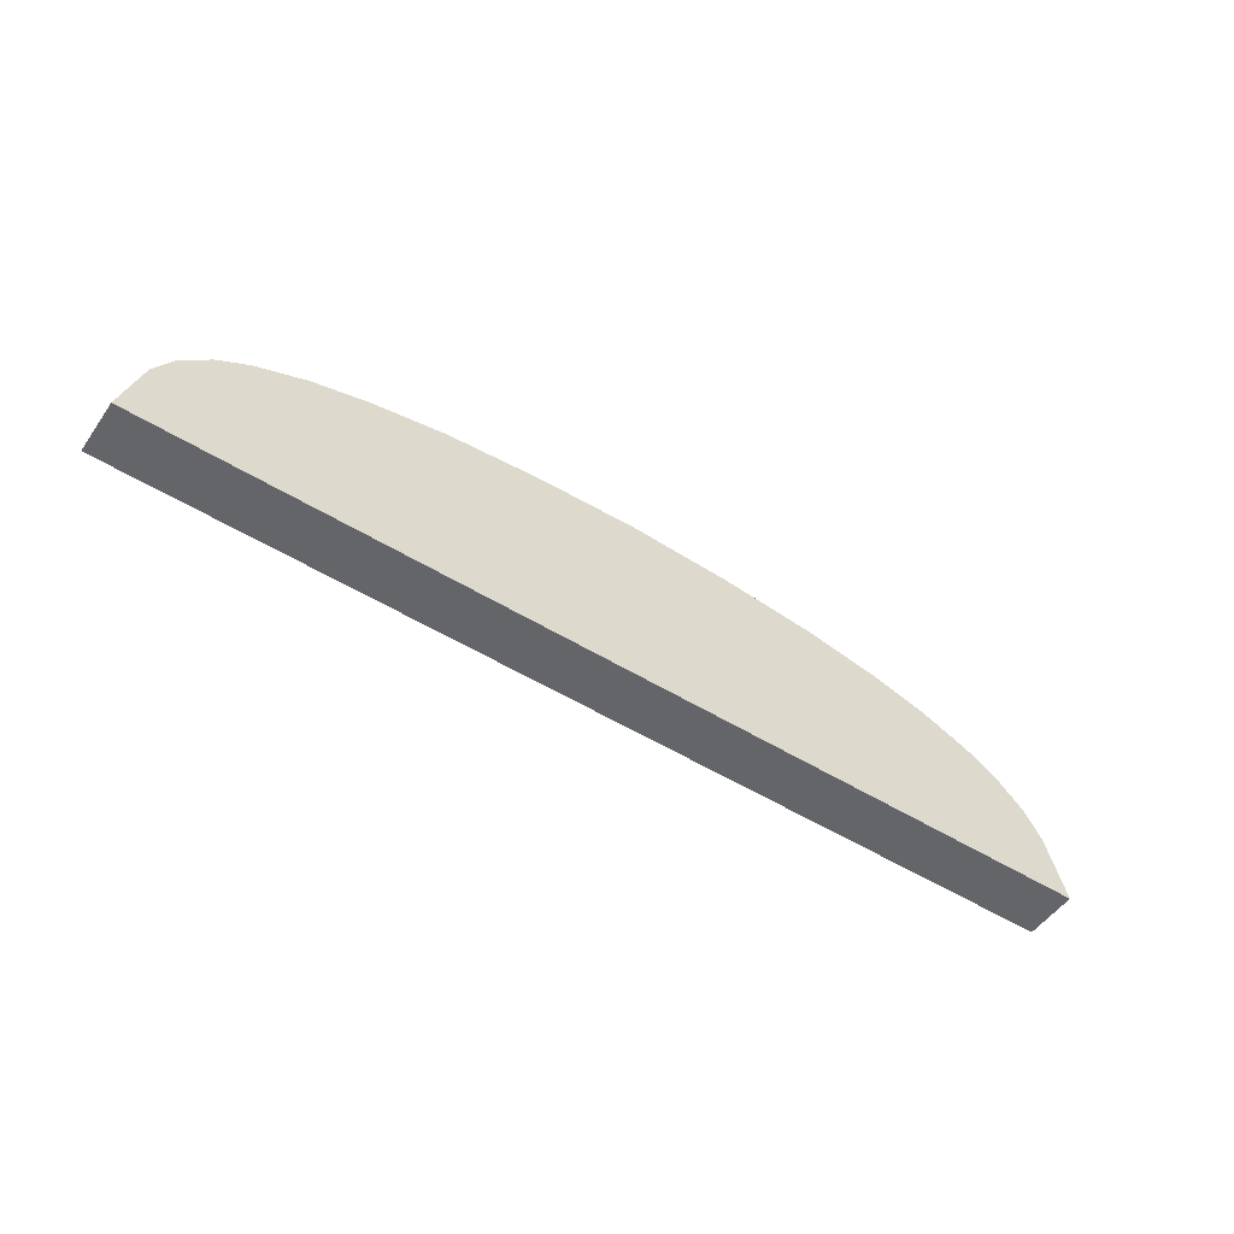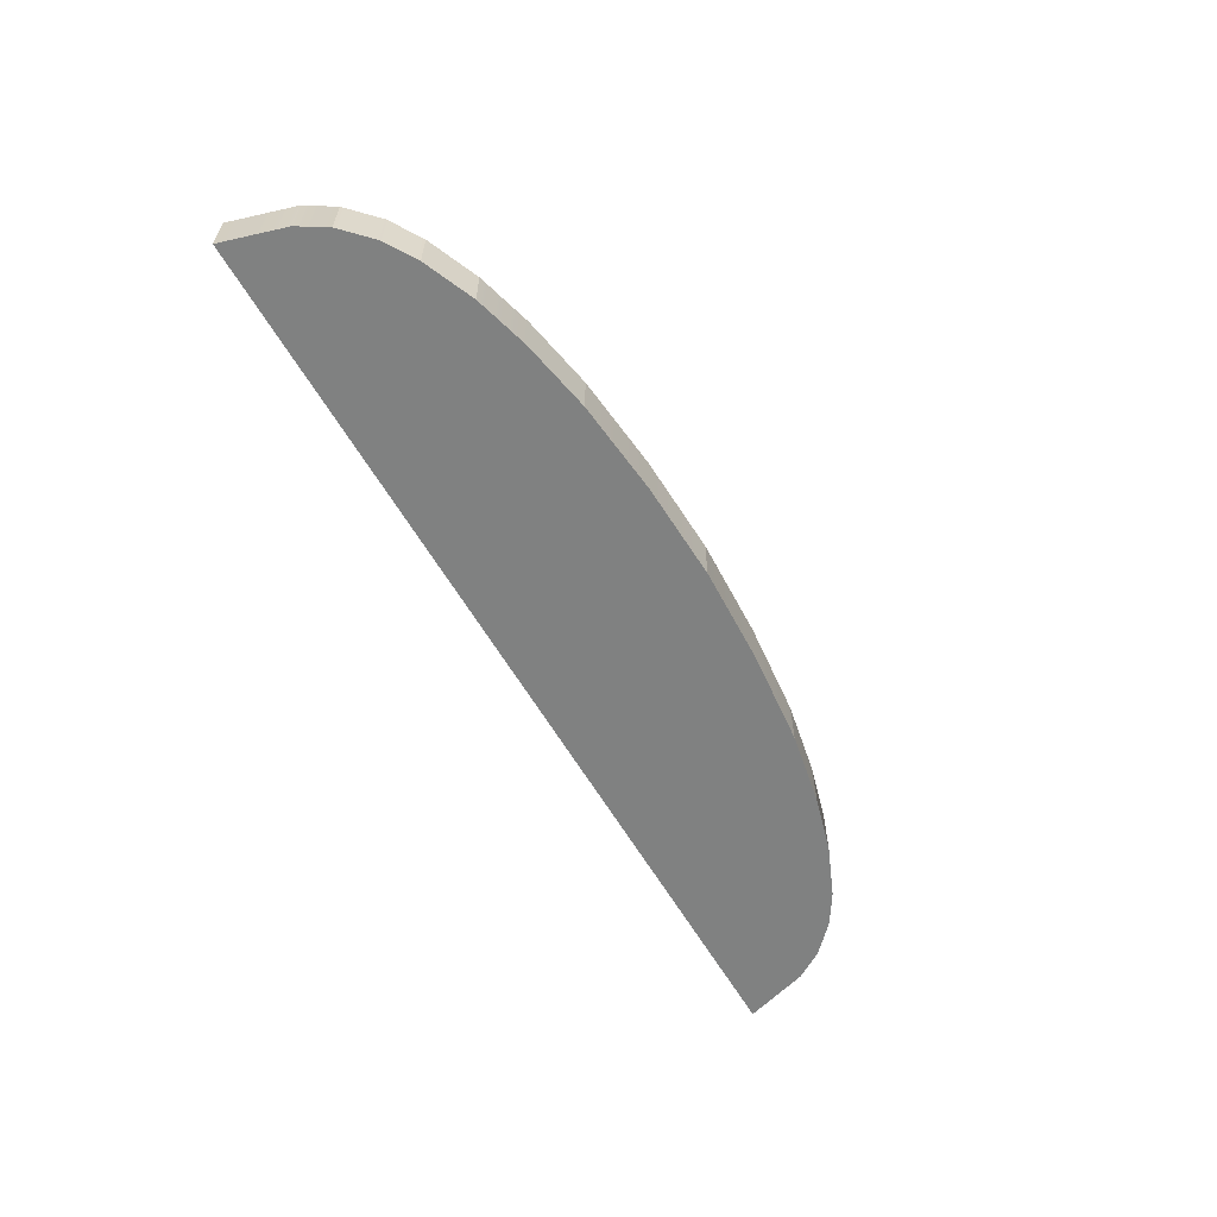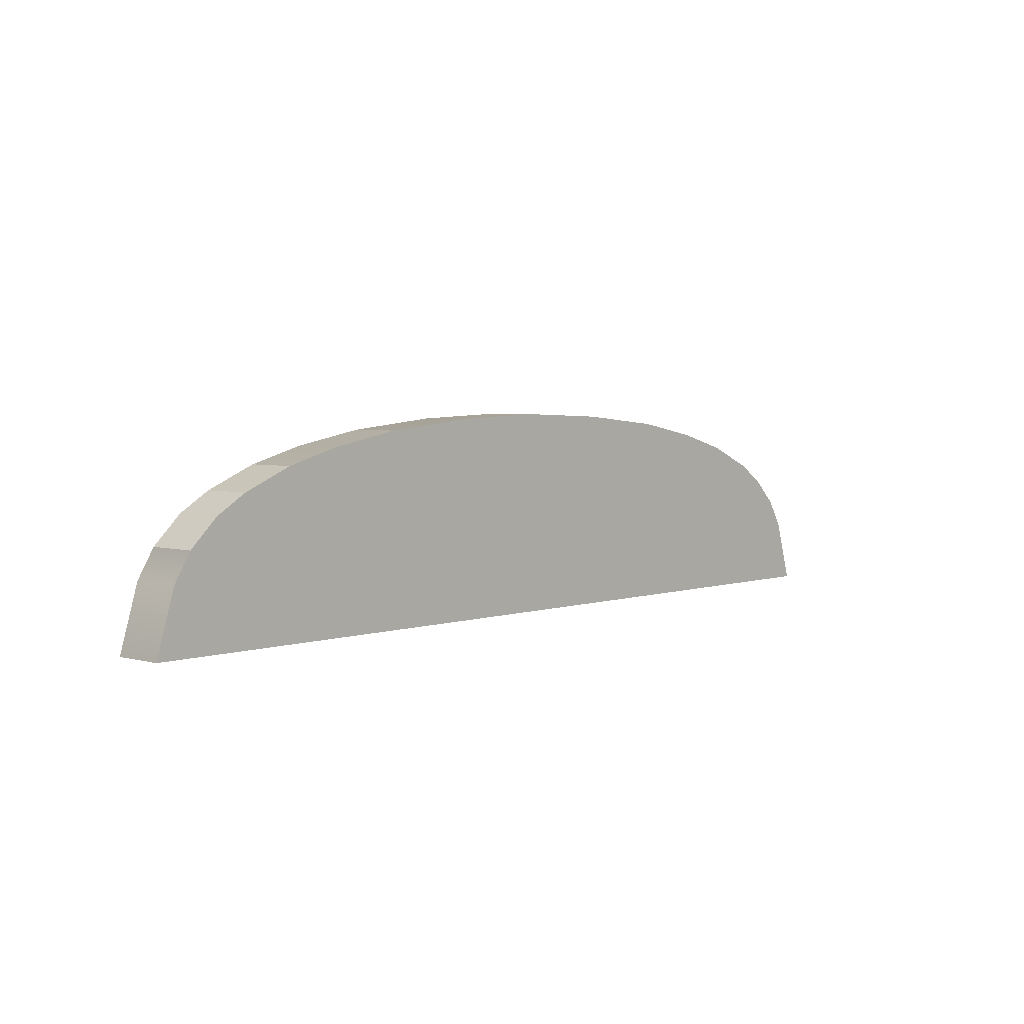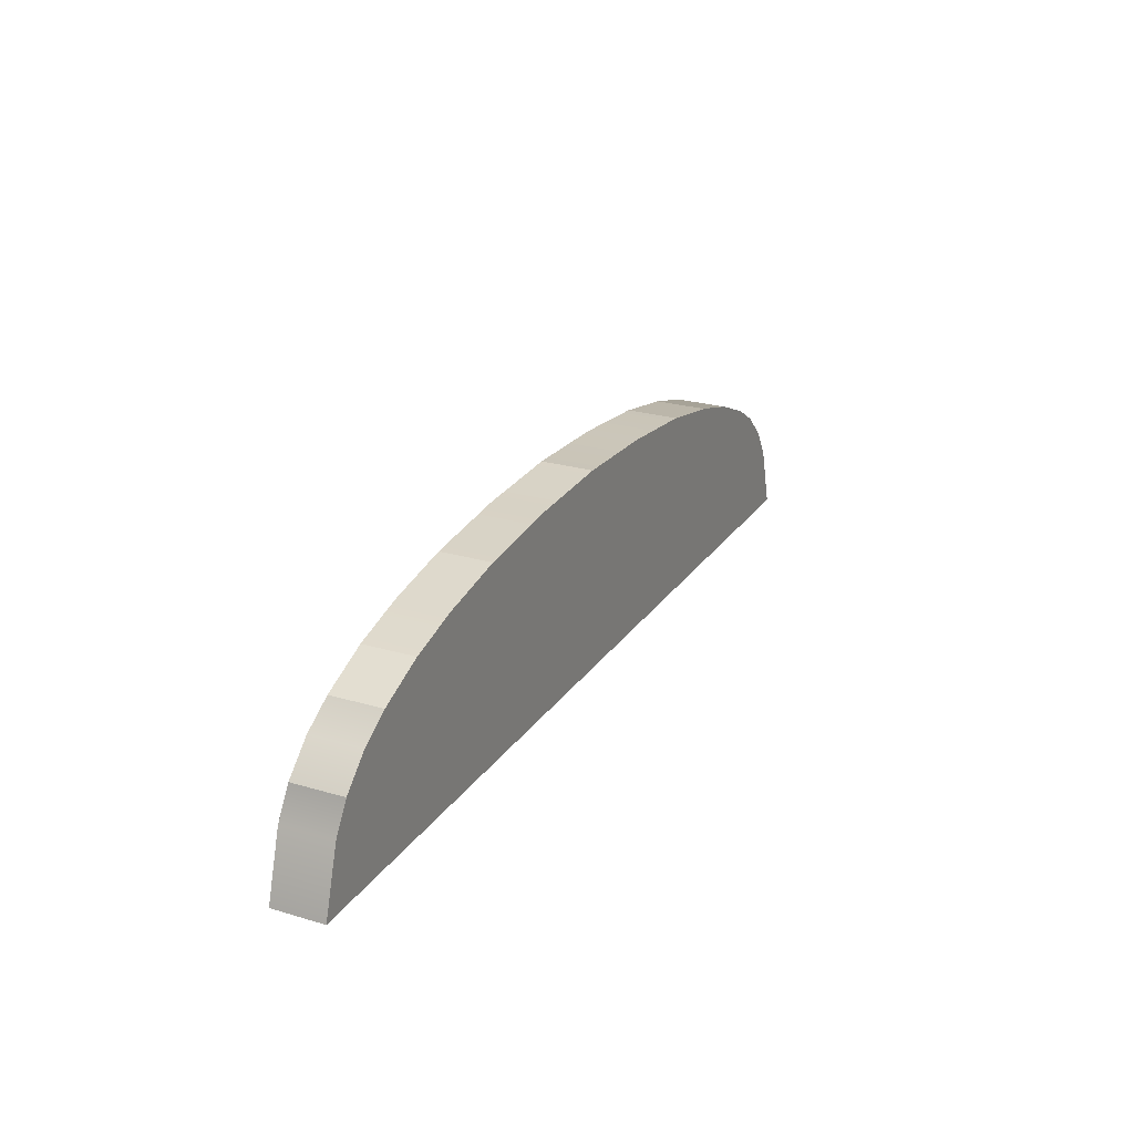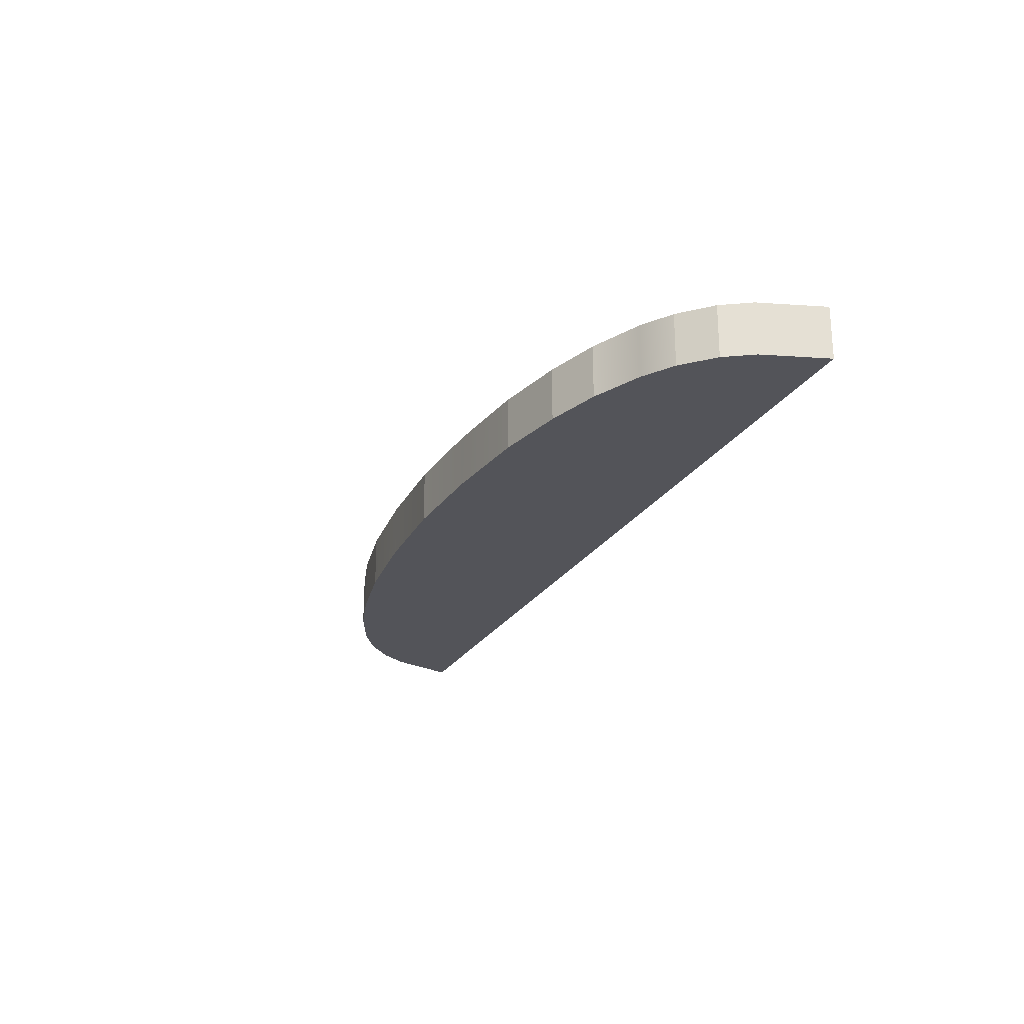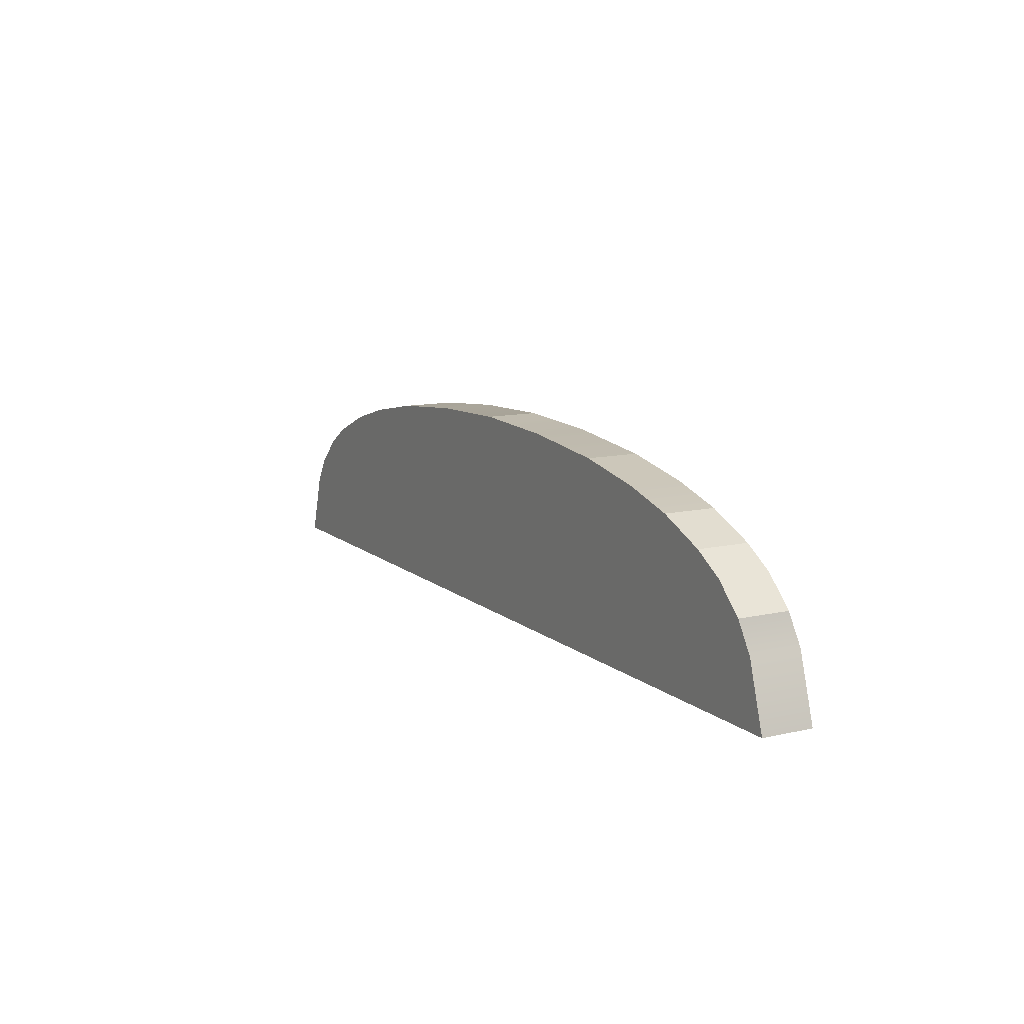
<metadata>
{"format":"obj","ext":"obj","renderer":"f3d","projection":"perspective","resolution":1024,"background":"white","views":[{"elev":-51.6,"azim":-33.9,"up":"+Y"},{"elev":-60.3,"azim":119.9,"up":"+Z"},{"elev":4.0,"azim":132.5,"up":"+Y"},{"elev":24.4,"azim":116.0,"up":"+Y"},{"elev":-23.7,"azim":-113.4,"up":"+Z"},{"elev":11.6,"azim":61.1,"up":"+Y"}]}
</metadata>
<code>
g Block_Barrier_Vanilla_MEDIUM_Col
v 6.971e-06 6.638 0.8048
v 3.226 6.515 0.8048
v 6.326 6.201 0.8048
v -4.012e-20 0 0.8048
v 8.717 5.75 0.8048
v 10.52 5.245 0.8048
v 12.18 4.539 0.8048
v 13.21 3.913 0.8048
v 14.14 3.015 0.8048
v -6.325 6.208 0.8048
v -3.228 6.514 0.8048
v -8.722 5.751 0.8048
v -10.54 5.24 0.8048
v -12.2 4.539 0.8048
v -13.2 3.914 0.8048
v -14.13 3.018 0.8048
v -14.7 2.104 0.8048
v -15.34 2.594e-06 0.8048
v 14.14 3.015 0.8048
v 14.71 2.093 0.8048
v -4.012e-20 0 0.8048
v 15.34 0 0.8048
v 6.326 6.201 -0.8924
v 3.226 6.515 -0.8924
v 7.253e-06 6.638 -0.8924
v -4.012e-20 0 -0.8924
v 8.717 5.75 -0.8924
v 10.52 5.245 -0.8924
v 12.18 4.539 -0.8924
v 13.21 3.913 -0.8924
v 14.14 3.015 -0.8924
v 14.71 2.093 -0.8924
v 15.34 0 -0.8924
v -6.325 6.208 -0.8924
v -3.228 6.514 -0.8924
v -8.722 5.751 -0.8924
v -10.54 5.24 -0.8924
v -12.2 4.539 -0.8924
v -13.2 3.914 -0.8924
v -14.13 3.018 -0.8924
v -14.7 2.104 -0.8924
v -15.34 2.594e-06 -0.8924
v -4.012e-20 0 -0.8924
v -15.34 2.594e-06 -0.8924
v -15.34 2.594e-06 0.8048
v -4.012e-20 0 0.8048
v 15.34 0 -0.8924
v -4.012e-20 0 -0.8924
v 15.34 0 0.8048
v -15.34 2.594e-06 -0.8924
v -14.7 2.104 0.8048
v -15.34 2.594e-06 0.8048
v -14.7 2.104 -0.8924
v -14.13 3.018 0.8048
v -14.13 3.018 -0.8924
v -14.13 3.018 -0.8924
v -13.2 3.914 -0.8924
v -13.2 3.914 0.8048
v -14.13 3.018 0.8048
v -13.2 3.914 -0.8924
v -12.2 4.539 0.8048
v -13.2 3.914 0.8048
v -12.2 4.539 -0.8924
v -10.54 5.24 0.8048
v -10.54 5.24 -0.8924
v -10.54 5.24 -0.8924
v -8.722 5.751 -0.8924
v -8.722 5.751 0.8048
v -10.54 5.24 0.8048
v -8.722 5.751 -0.8924
v -6.325 6.208 -0.8924
v -6.325 6.208 0.8048
v -8.722 5.751 0.8048
v -6.325 6.208 0.8048
v -6.325 6.208 -0.8924
v -3.228 6.514 -0.8924
v -3.228 6.514 0.8048
v 6.971e-06 6.638 0.8048
v 7.253e-06 6.638 -0.8924
v 6.971e-06 6.638 0.8048
v 7.253e-06 6.638 -0.8924
v 3.226 6.515 -0.8924
v 3.226 6.515 0.8048
v 6.326 6.201 0.8048
v 6.326 6.201 -0.8924
v 6.326 6.201 -0.8924
v 8.717 5.75 0.8048
v 6.326 6.201 0.8048
v 8.717 5.75 -0.8924
v 10.52 5.245 0.8048
v 10.52 5.245 -0.8924
v 10.52 5.245 -0.8924
v 12.18 4.539 -0.8924
v 12.18 4.539 0.8048
v 10.52 5.245 0.8048
v 12.18 4.539 -0.8924
v 13.21 3.913 0.8048
v 12.18 4.539 0.8048
v 13.21 3.913 -0.8924
v 14.14 3.015 0.8048
v 14.14 3.015 -0.8924
v 14.14 3.015 -0.8924
v 14.71 2.093 0.8048
v 14.14 3.015 0.8048
v 14.71 2.093 -0.8924
v 15.34 0 0.8048
v 15.34 0 -0.8924
g Block_Barrier_Vanilla_MEDIUM_Col_0
f 3 2 1
f 4 3 1
f 4 5 3
f 4 6 5
f 4 7 6
f 4 8 7
f 4 9 8
f 4 1 10
f 1 11 10
f 4 10 12
f 4 12 13
f 4 13 14
f 4 14 15
f 4 15 16
f 4 16 17
f 4 17 18
f 21 20 19
f 21 22 20
f 25 24 23
f 26 25 23
f 27 26 23
f 28 26 27
f 29 26 28
f 30 26 29
f 30 31 26
f 32 26 31
f 32 33 26
f 26 34 25
f 34 35 25
f 34 26 36
f 36 26 37
f 38 37 26
f 38 26 39
f 39 26 40
f 41 40 26
f 41 26 42
f 45 44 43
f 46 45 43
f 46 48 47
f 49 46 47
f 52 51 50
f 51 53 50
f 51 54 53
f 54 55 53
f 58 57 56
f 59 58 56
f 62 61 60
f 61 63 60
f 61 64 63
f 64 65 63
f 68 67 66
f 69 68 66
f 72 71 70
f 73 72 70
f 76 75 74
f 77 76 74
f 77 78 76
f 78 79 76
f 82 81 80
f 83 82 80
f 83 84 82
f 84 85 82
f 88 87 86
f 87 89 86
f 87 90 89
f 90 91 89
f 94 93 92
f 95 94 92
f 98 97 96
f 97 99 96
f 97 100 99
f 100 101 99
f 104 103 102
f 103 105 102
f 103 106 105
f 106 107 105

</code>
